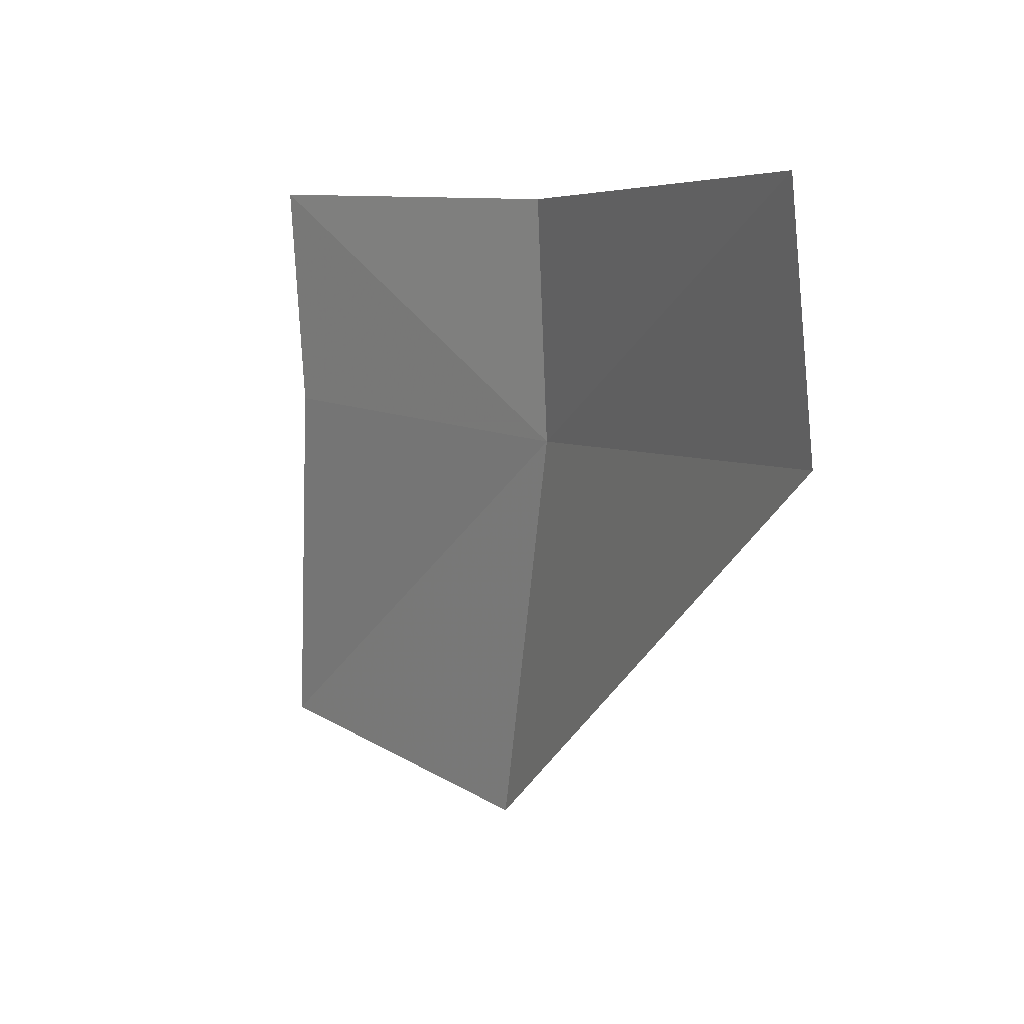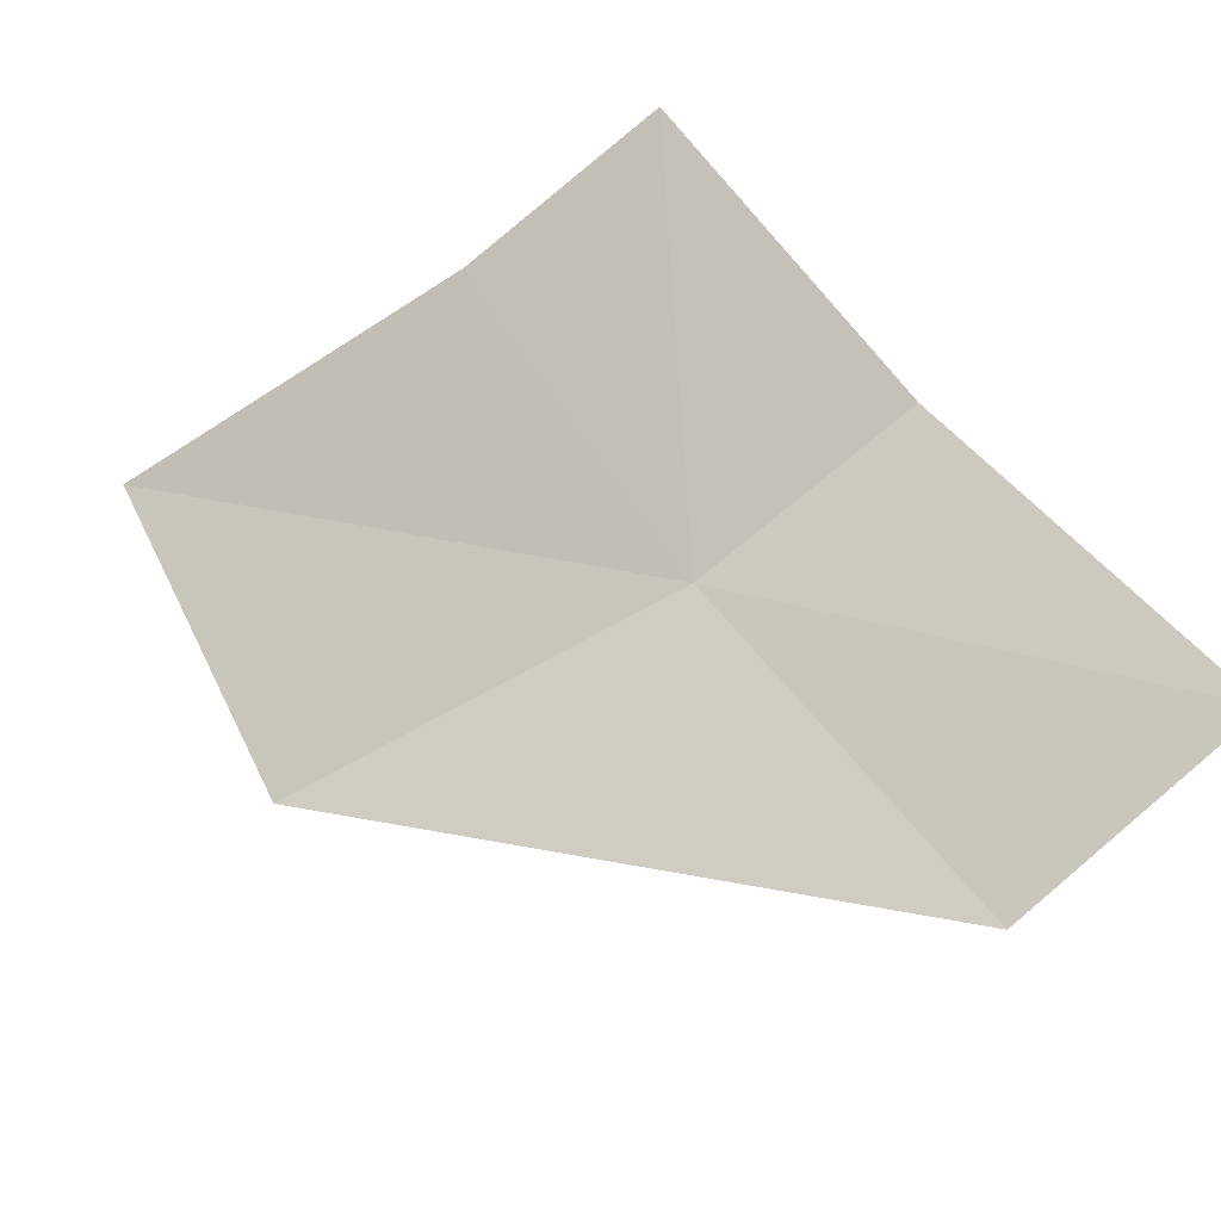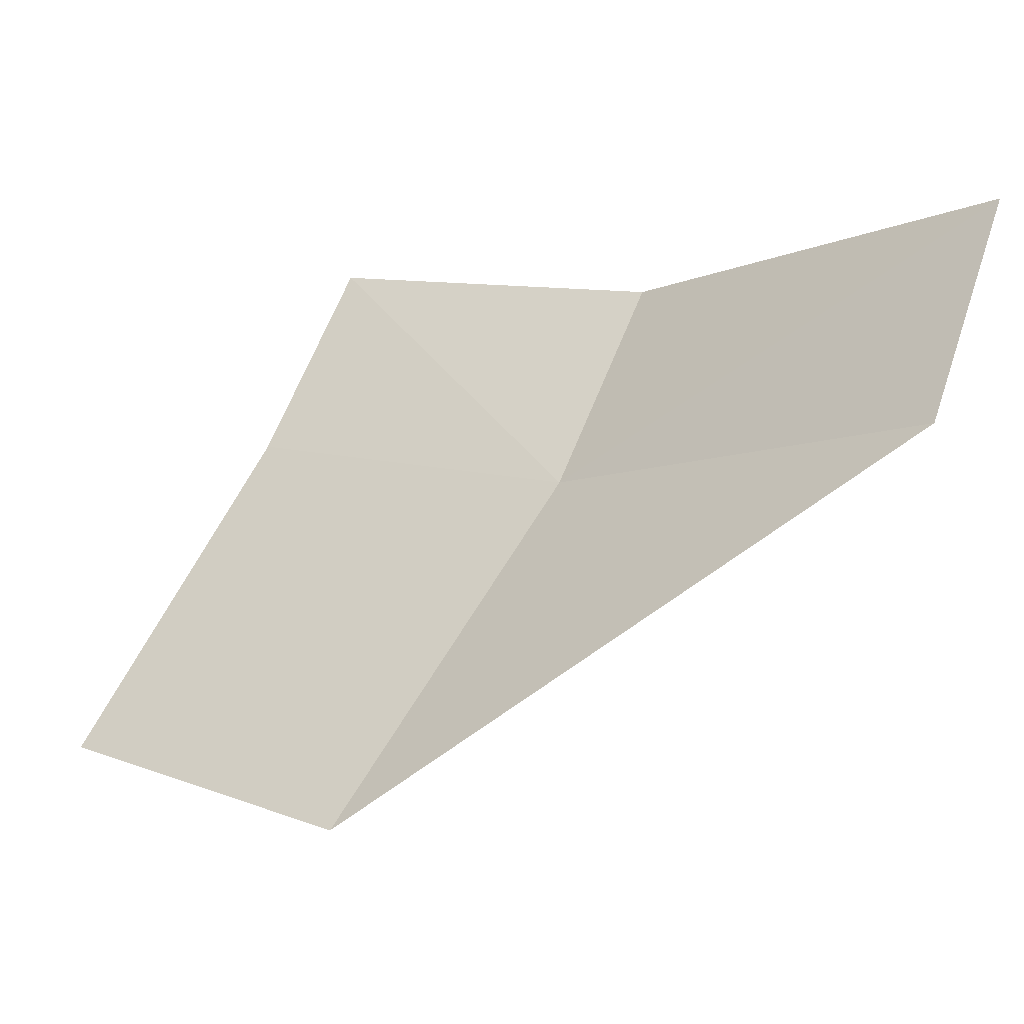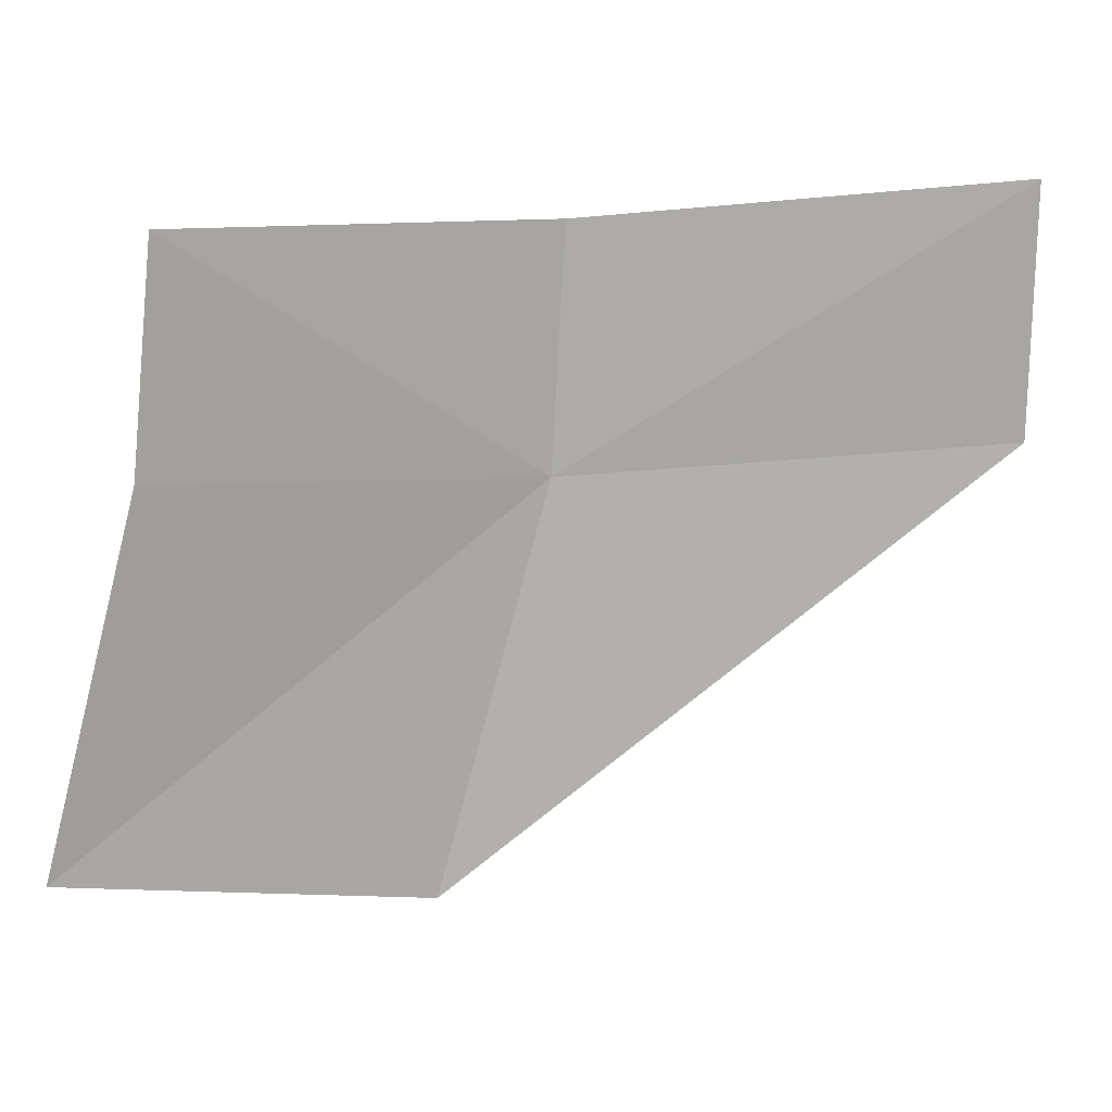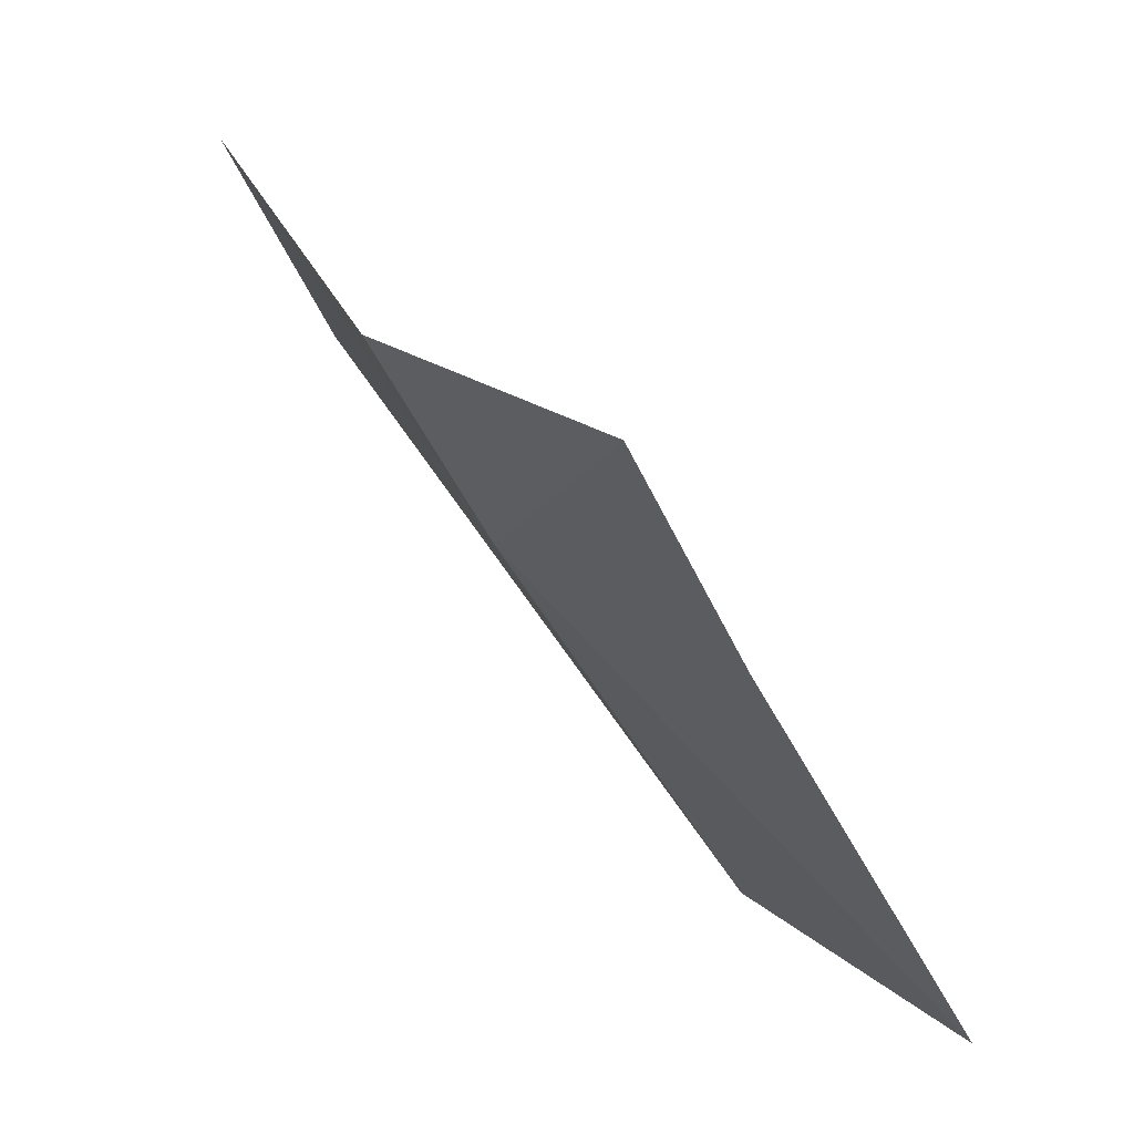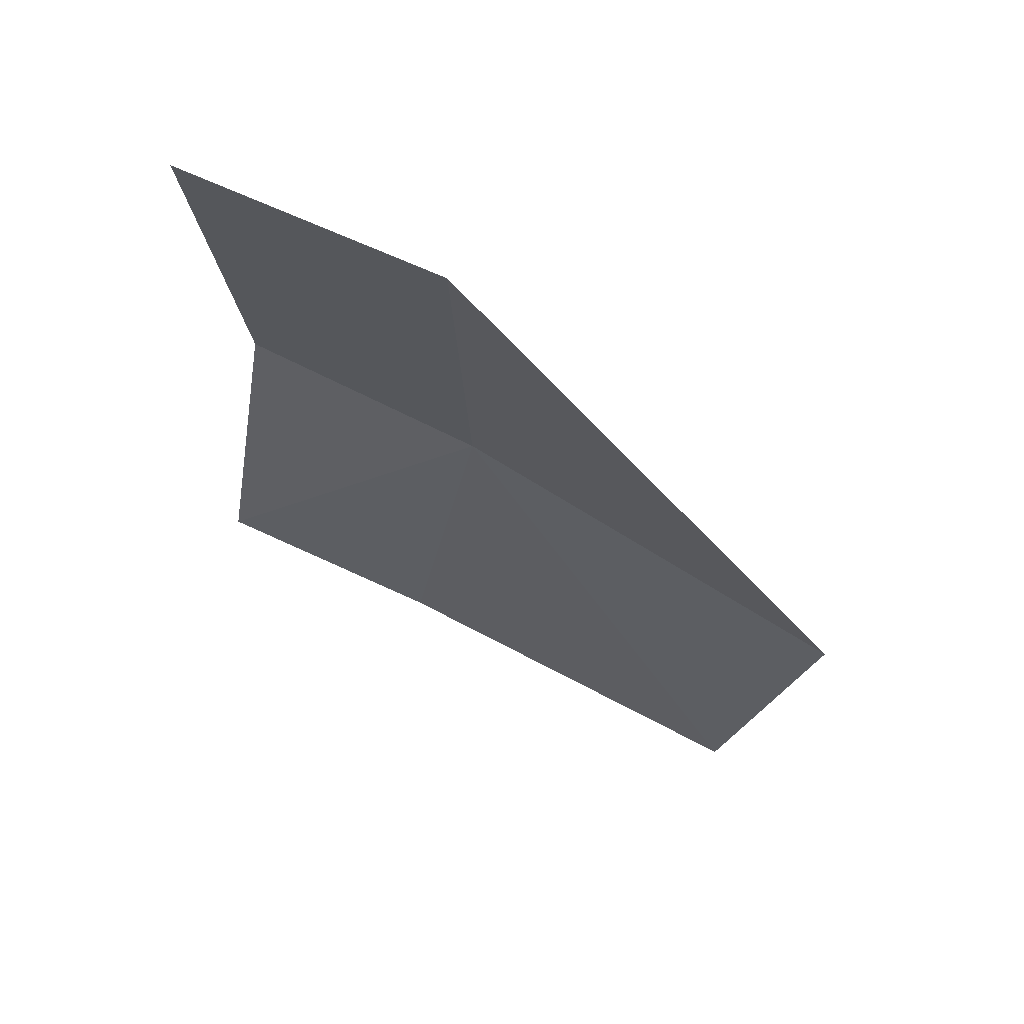
<metadata>
{"format":"obj","ext":"obj","renderer":"f3d","projection":"perspective","resolution":1024,"background":"white","views":[{"elev":-67.1,"azim":-152.2,"up":"+Z"},{"elev":-63.6,"azim":154.0,"up":"+Z"},{"elev":-8.3,"azim":165.9,"up":"+Y"},{"elev":40.7,"azim":117.5,"up":"+Y"},{"elev":30.6,"azim":10.6,"up":"+Y"},{"elev":-73.0,"azim":-88.2,"up":"+Z"}]}
</metadata>
<code>
v -0.4113 -0.4069 0.1446
v -0.3782 -0.457 0.1449
v -0.4461 -0.4061 0.09136
v -0.3465 -0.4441 0.1849
v -0.3744 -0.3965 0.1842
v -0.388 -0.3675 0.1877
v -0.4258 -0.3765 0.15
v -0.4593 -0.374 0.09777
f 1 4 5
f 1 2 4
f 1 6 7
f 1 5 6
f 1 8 3
f 1 7 8
f 1 3 2

</code>
